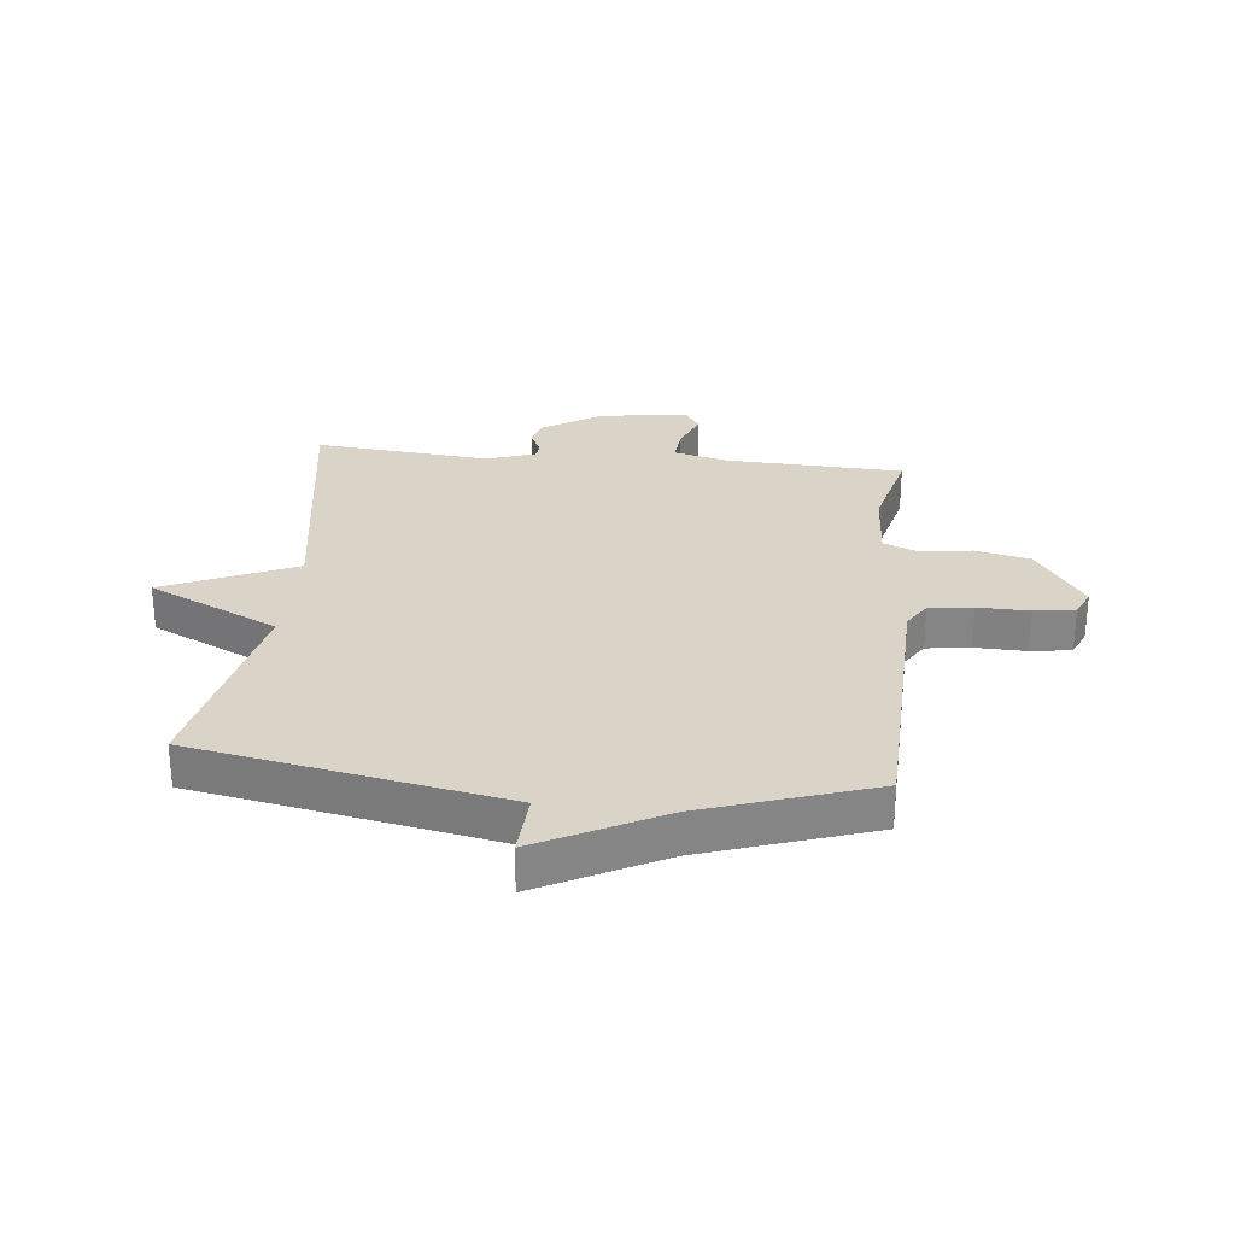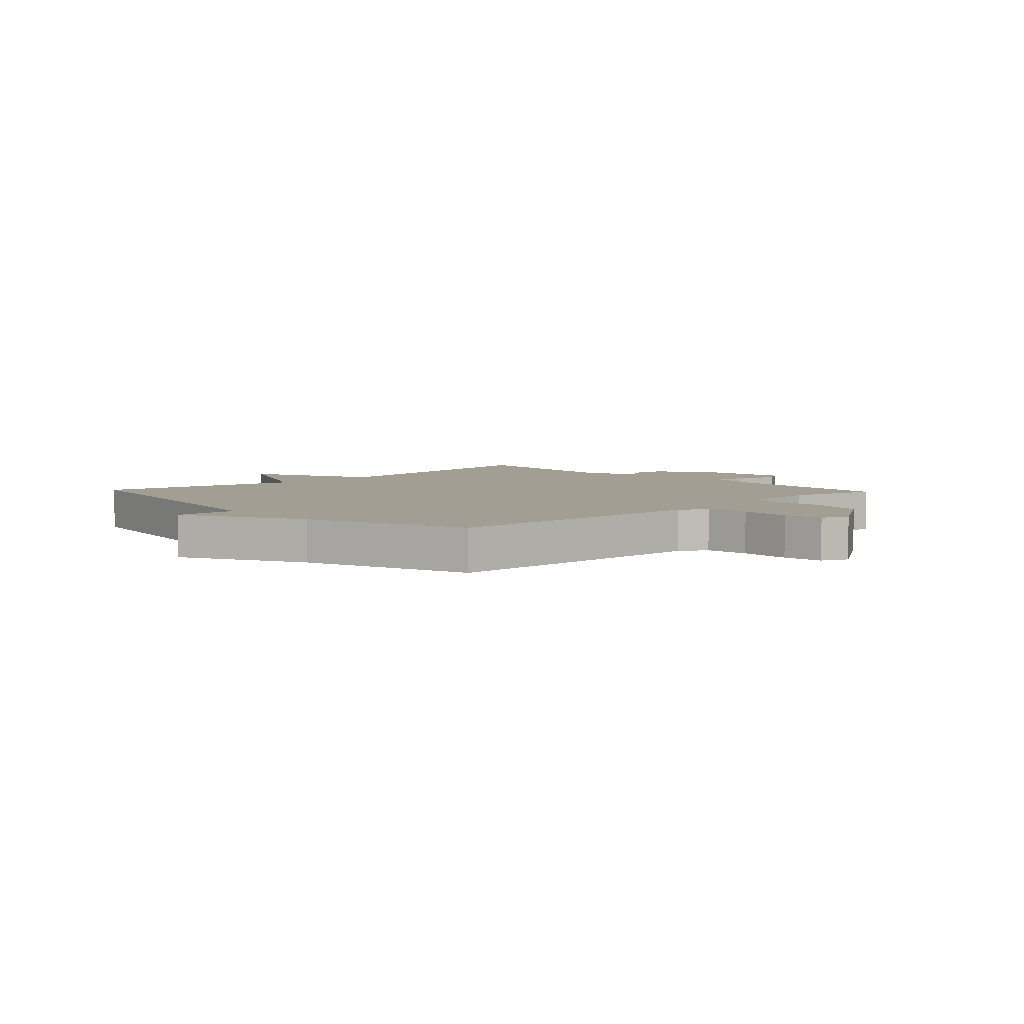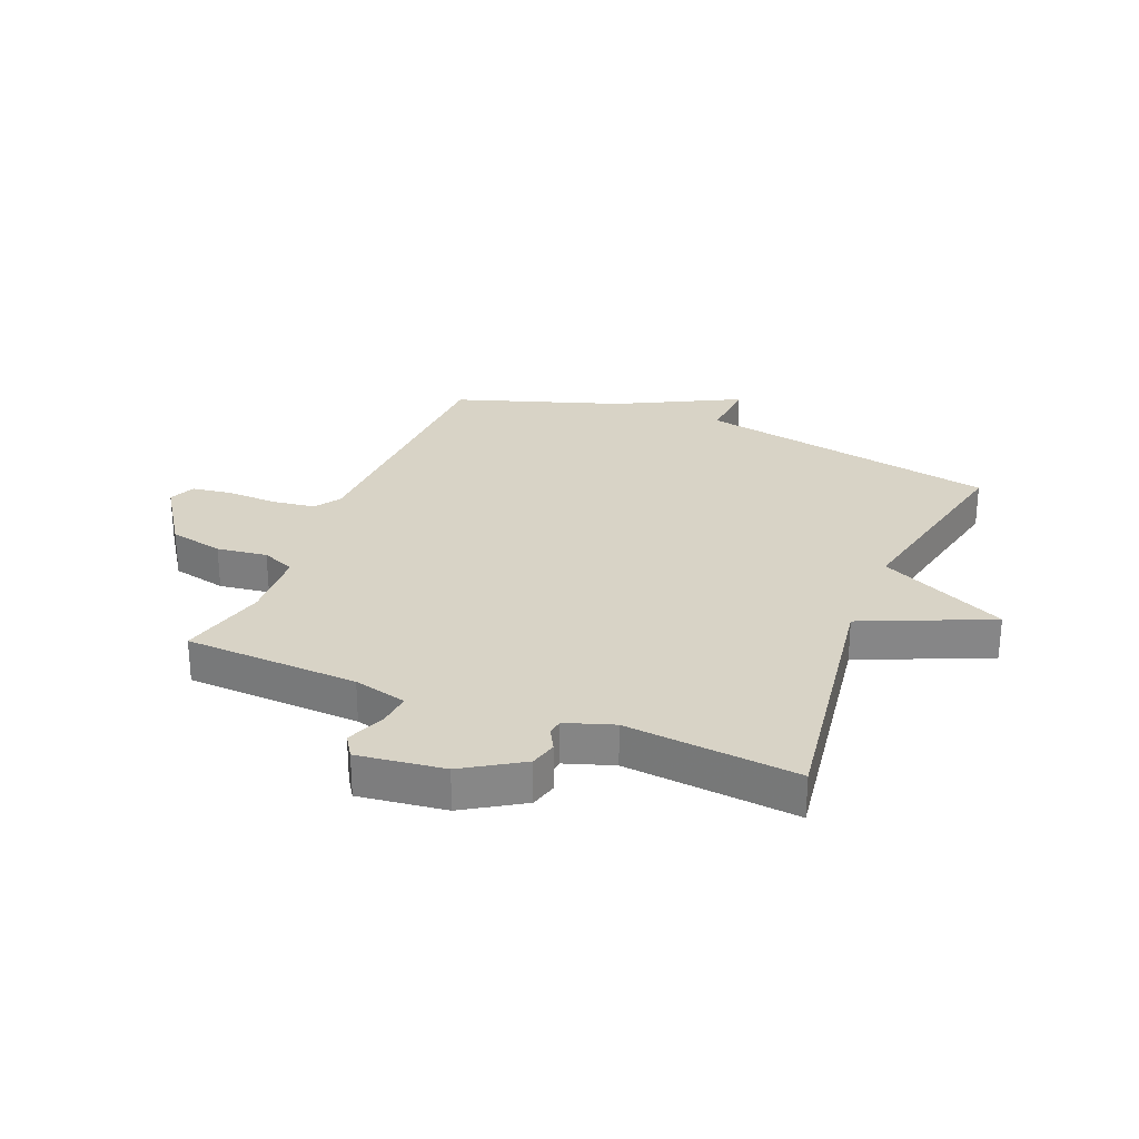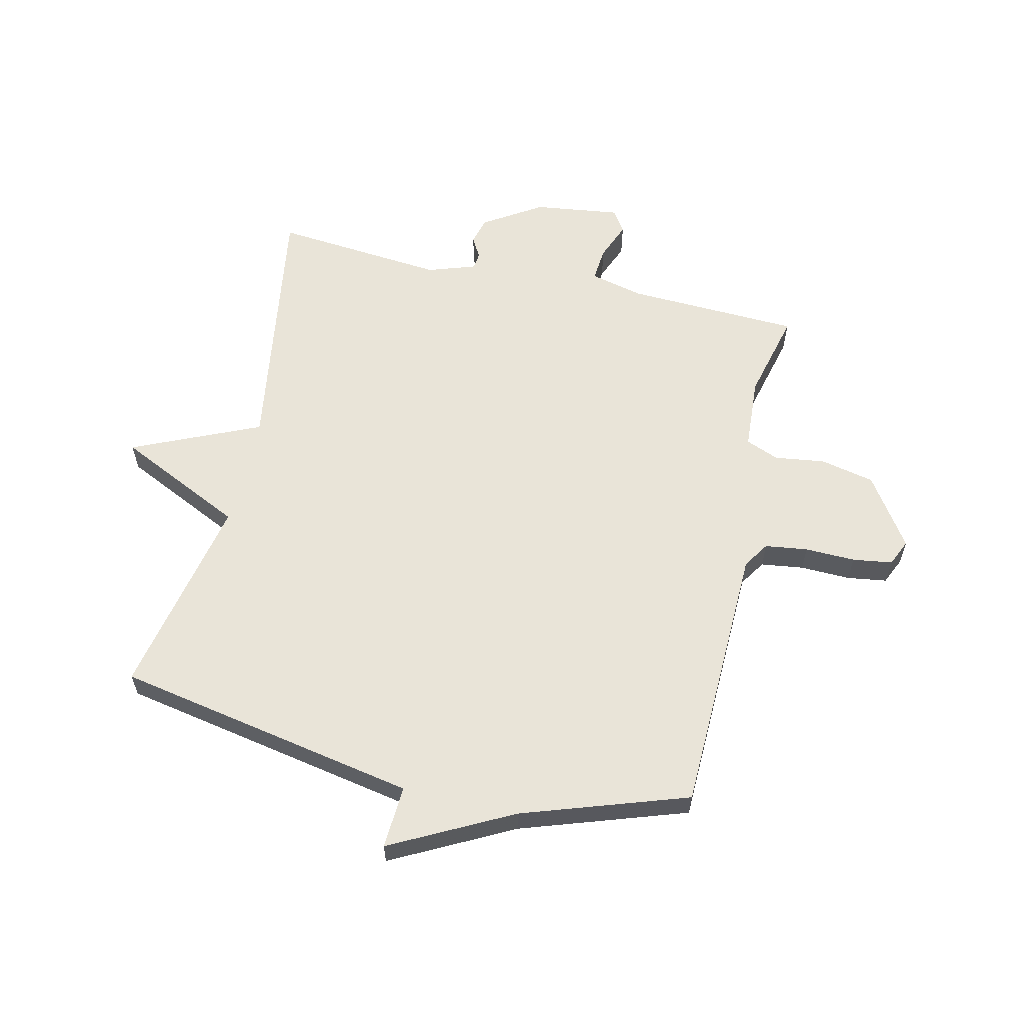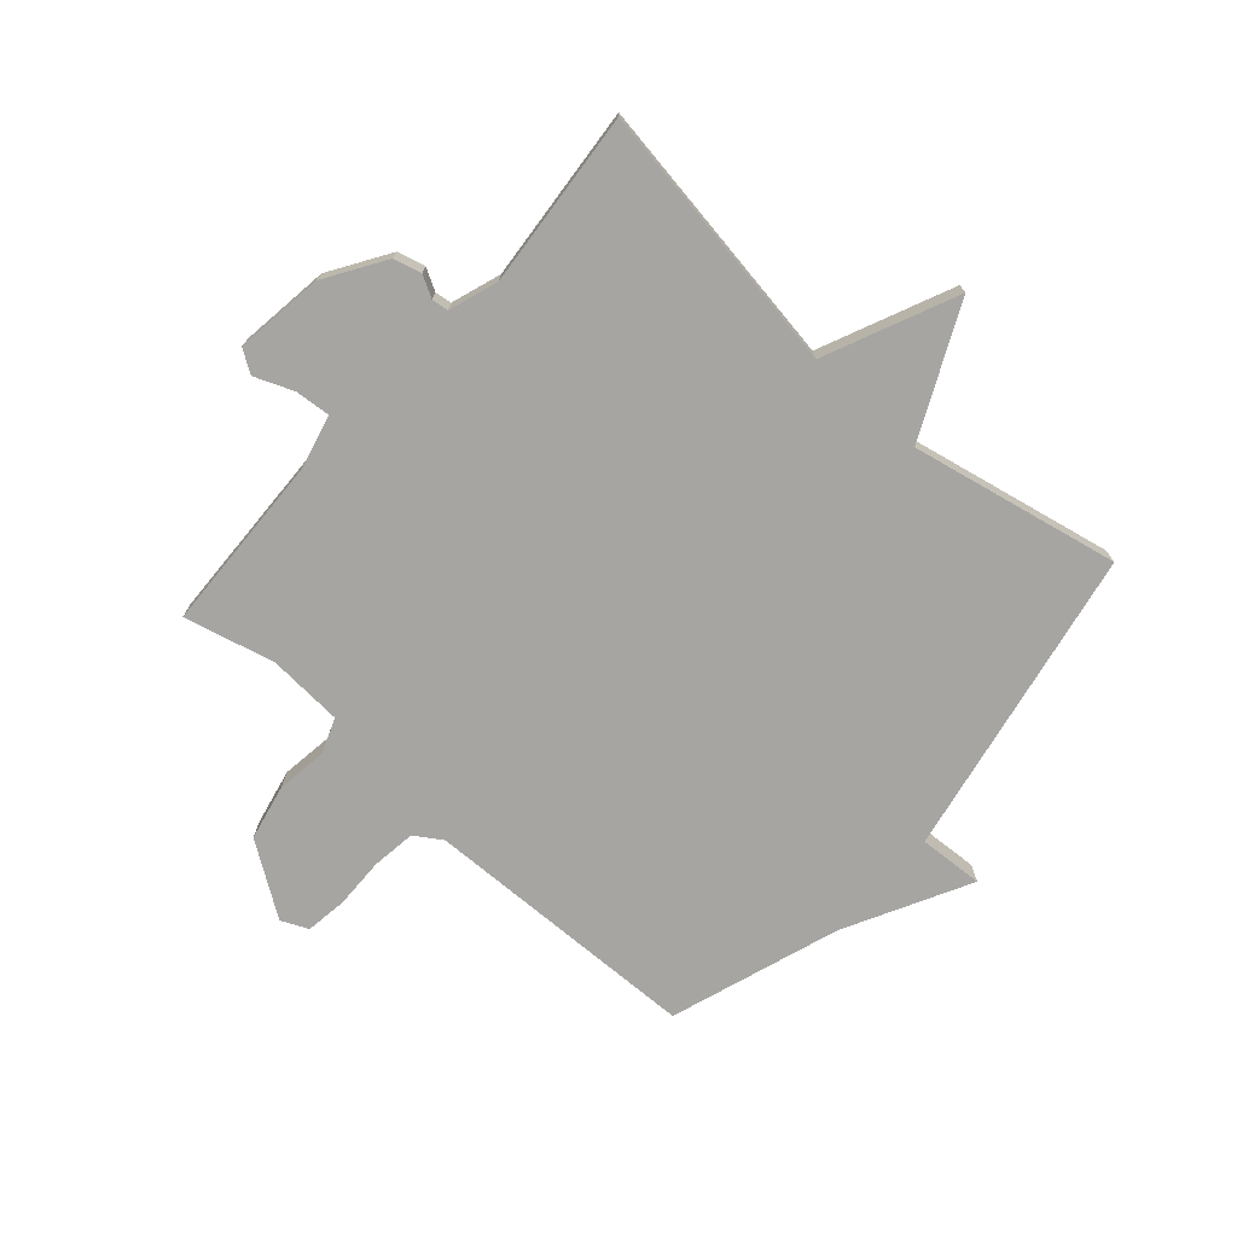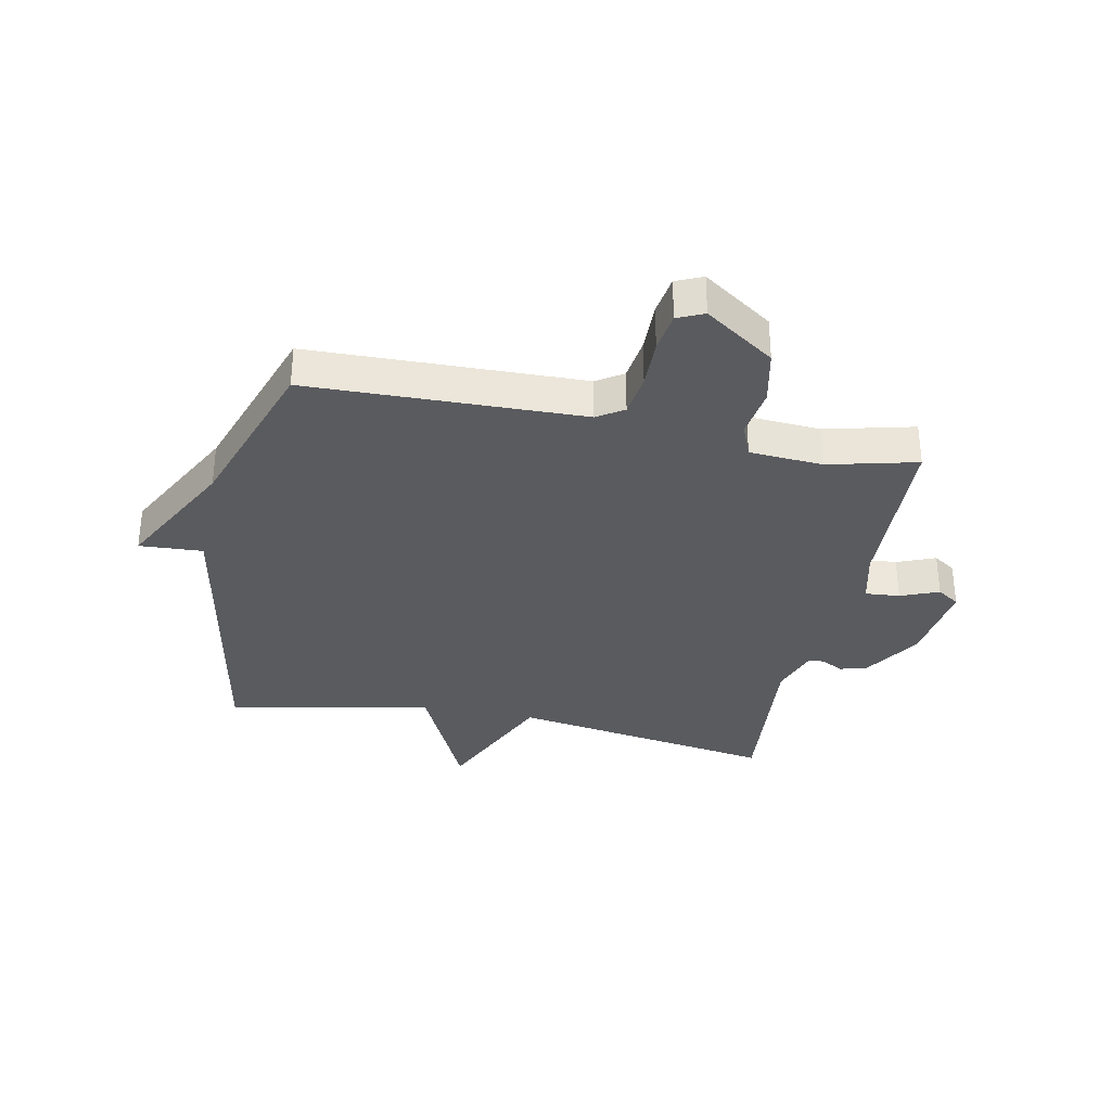
<metadata>
{"format":"obj","ext":"obj","renderer":"f3d","projection":"perspective","resolution":1024,"background":"white","views":[{"elev":28.4,"azim":96.1,"up":"+Y"},{"elev":5.2,"azim":136.8,"up":"+Y"},{"elev":27.9,"azim":-67.5,"up":"+Y"},{"elev":60.1,"azim":103.1,"up":"+Y"},{"elev":-73.7,"azim":-41.5,"up":"+Y"},{"elev":-33.5,"azim":168.5,"up":"+Y"}]}
</metadata>
<code>
v -0.5 0.07 -0.5
v -0.511 0.07 -0.203
v -0.533 0.07 -0.112
v -0.592 0.07 -0.117
v -0.657 0.07 -0.143
v -0.695 0.07 -0.118
v -0.675 0.07 0.03
v -0.612 0.07 0.129
v -0.566 0.07 0.141
v -0.53 0.07 0.121
v -0.502 0.07 0.124
v -0.474 0.07 0.206
v -0.5 0.07 0.5
v -0.048 0.07 0.429
v 0.049 0.07 0.647
v 0.152 0.07 0.429
v 0.5 0.07 0.5
v 0.596 0.07 -0.018
v 0.704 0.07 -0.012
v 0.596 0.07 -0.218
v 0.5 0.07 -0.5
v 0.034 0.07 -0.512
v -0.011 0.07 -0.541
v -0.021 0.07 -0.614
v -0.019 0.07 -0.7
v -0.029 0.07 -0.768
v -0.074 0.07 -0.788
v -0.193 0.07 -0.707
v -0.213 0.07 -0.614
v -0.201 0.07 -0.528
v -0.224 0.07 -0.471
v -0.349 0.07 -0.463
v -0.5 0 -0.5
v -0.511 0 -0.203
v -0.533 0 -0.112
v -0.592 0 -0.117
v -0.657 0 -0.143
v -0.695 0 -0.118
v -0.675 0 0.03
v -0.612 0 0.129
v -0.566 0 0.141
v -0.53 0 0.121
v -0.502 0 0.124
v -0.474 0 0.206
v -0.5 0 0.5
v -0.048 0 0.429
v 0.049 0 0.647
v 0.152 0 0.429
v 0.5 0 0.5
v 0.596 0 -0.018
v 0.704 0 -0.012
v 0.596 0 -0.218
v 0.5 0 -0.5
v 0.034 0 -0.512
v -0.011 0 -0.541
v -0.021 0 -0.614
v -0.019 0 -0.7
v -0.029 0 -0.768
v -0.074 0 -0.788
v -0.193 0 -0.707
v -0.213 0 -0.614
v -0.201 0 -0.528
v -0.224 0 -0.471
v -0.349 0 -0.463
f 28 29 30
f 27 28 30
f 26 27 30
f 25 26 30
f 24 25 30
f 23 24 30 31
f 22 23 31
f 20 21 22 31
f 20 31 32
f 19 20 32
f 18 19 32
f 32 1 2
f 18 32 2
f 17 18 2
f 16 17 2
f 12 13 14
f 11 12 14
f 8 9 10
f 7 8 10
f 6 7 10
f 5 6 10
f 4 5 10
f 3 4 10 11
f 2 3 11 14
f 14 15 16
f 2 14 16
f 62 61 60
f 62 60 59
f 62 59 58
f 62 58 57
f 62 57 56
f 63 62 56 55
f 63 55 54
f 63 54 53 52
f 64 63 52
f 64 52 51
f 64 51 50
f 34 33 64
f 34 64 50
f 34 50 49
f 34 49 48
f 46 45 44
f 46 44 43
f 42 41 40
f 42 40 39
f 42 39 38
f 42 38 37
f 42 37 36
f 43 42 36 35
f 46 43 35 34
f 48 47 46
f 48 46 34
f 1 33 34 2
f 2 34 35 3
f 3 35 36 4
f 4 36 37 5
f 5 37 38 6
f 6 38 39 7
f 7 39 40 8
f 8 40 41 9
f 9 41 42 10
f 10 42 43 11
f 11 43 44 12
f 12 44 45 13
f 13 45 46 14
f 14 46 47 15
f 15 47 48 16
f 16 48 49 17
f 17 49 50 18
f 18 50 51 19
f 19 51 52 20
f 20 52 53 21
f 21 53 54 22
f 22 54 55 23
f 23 55 56 24
f 24 56 57 25
f 25 57 58 26
f 26 58 59 27
f 27 59 60 28
f 28 60 61 29
f 29 61 62 30
f 30 62 63 31
f 31 63 64 32
f 32 64 33 1

</code>
